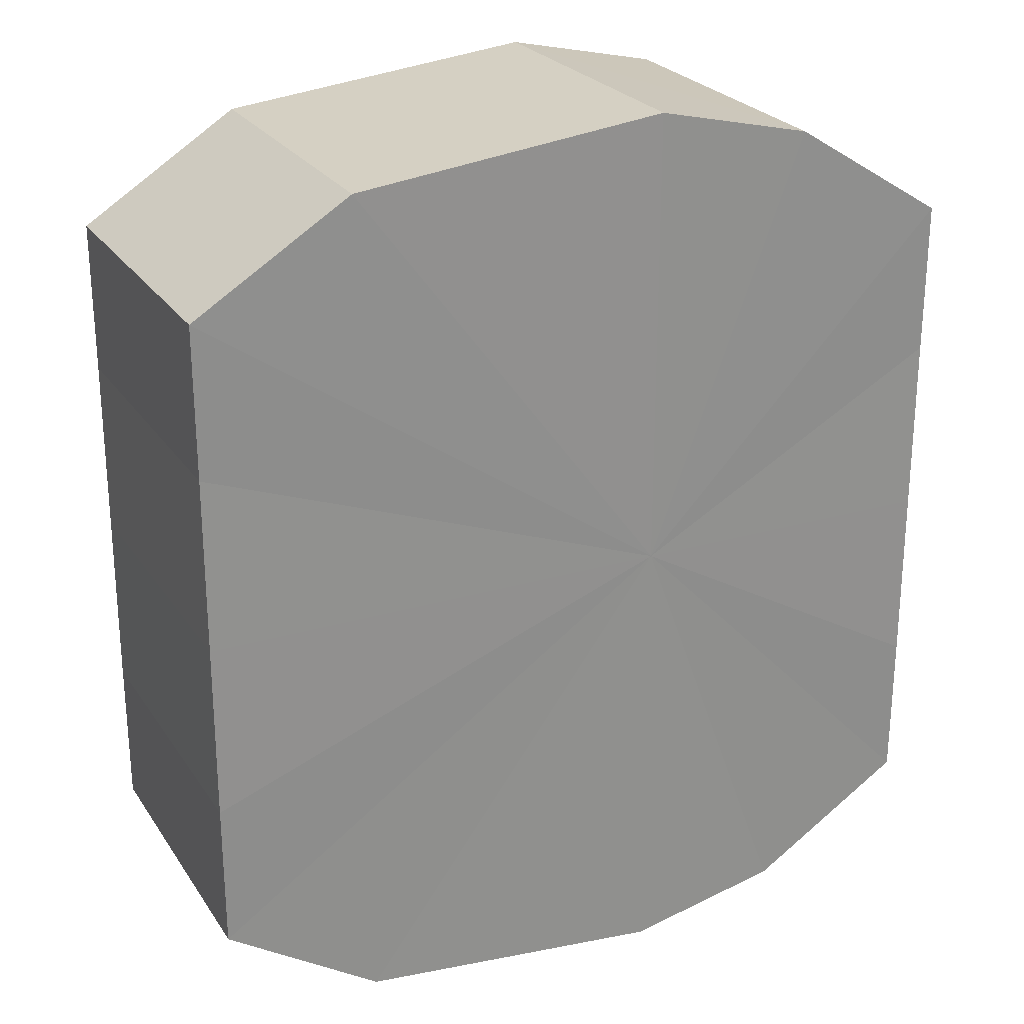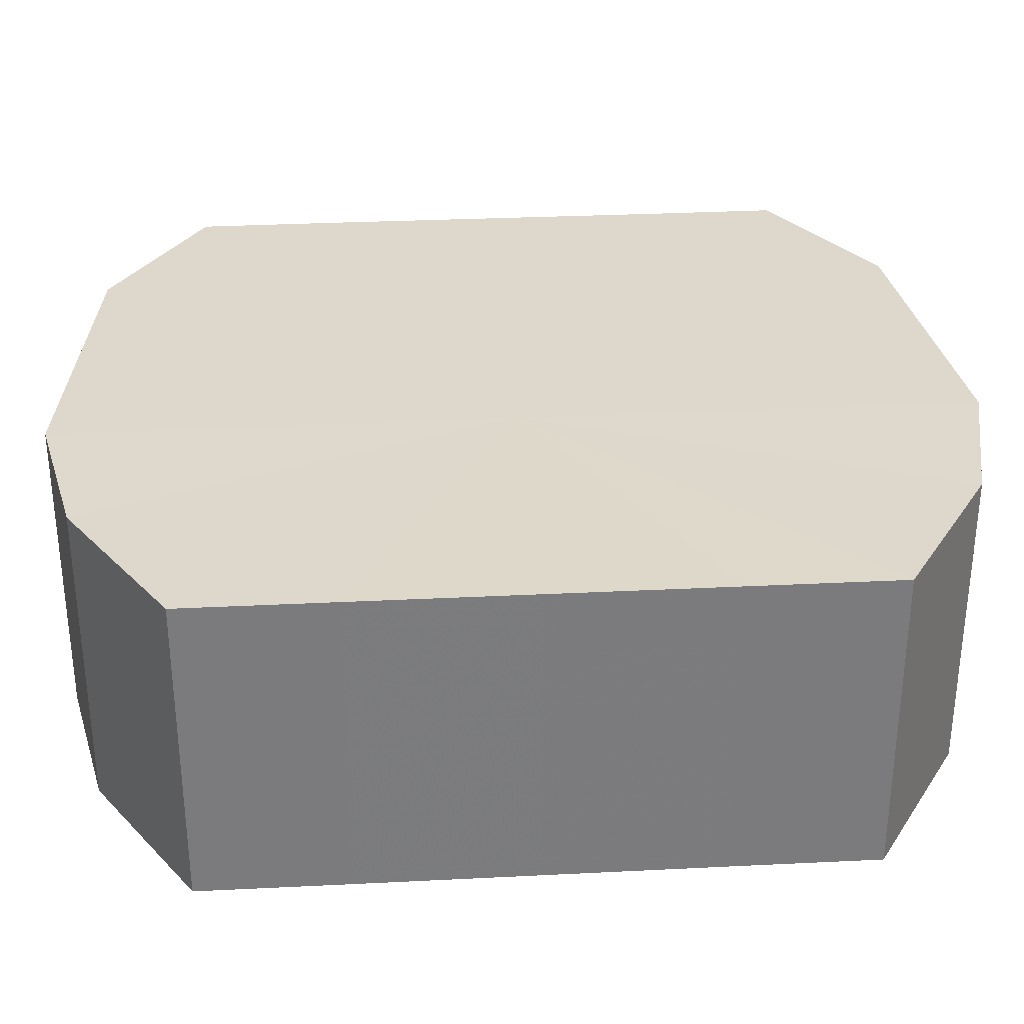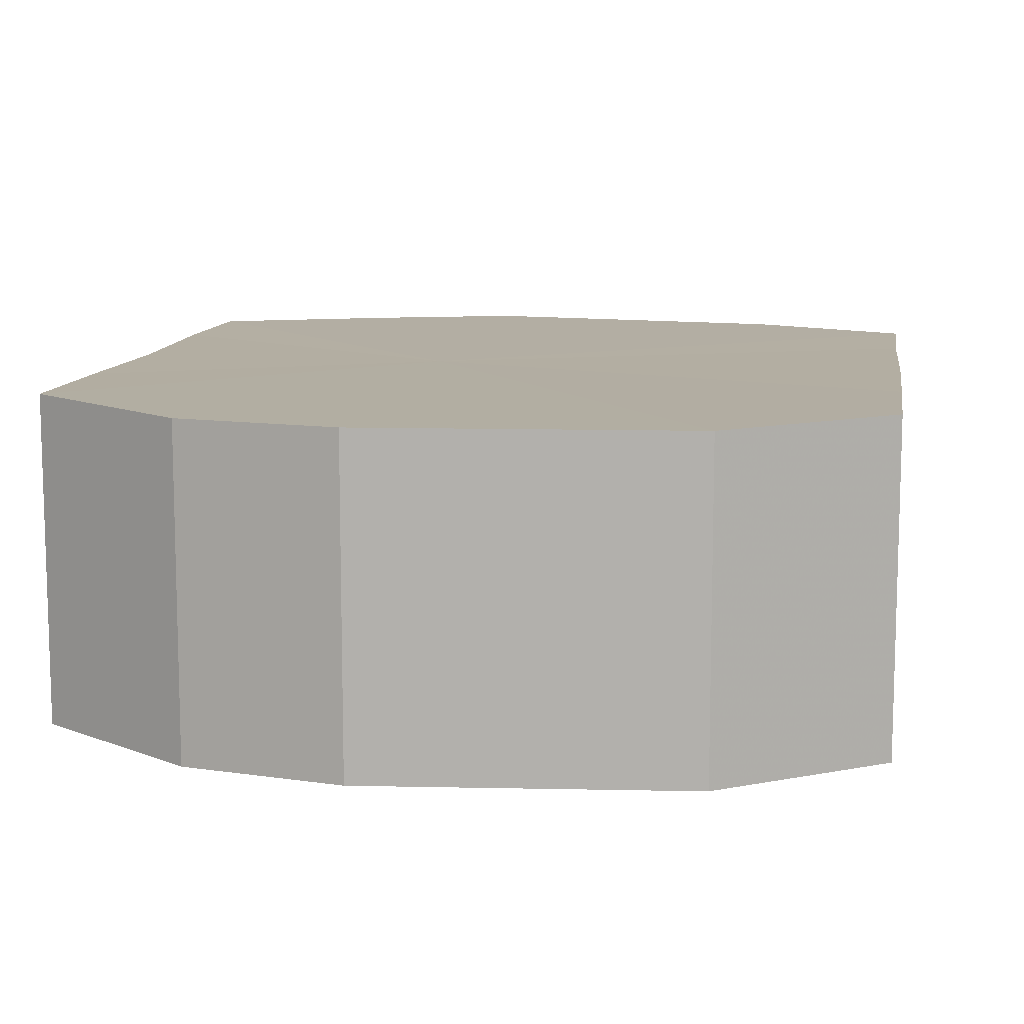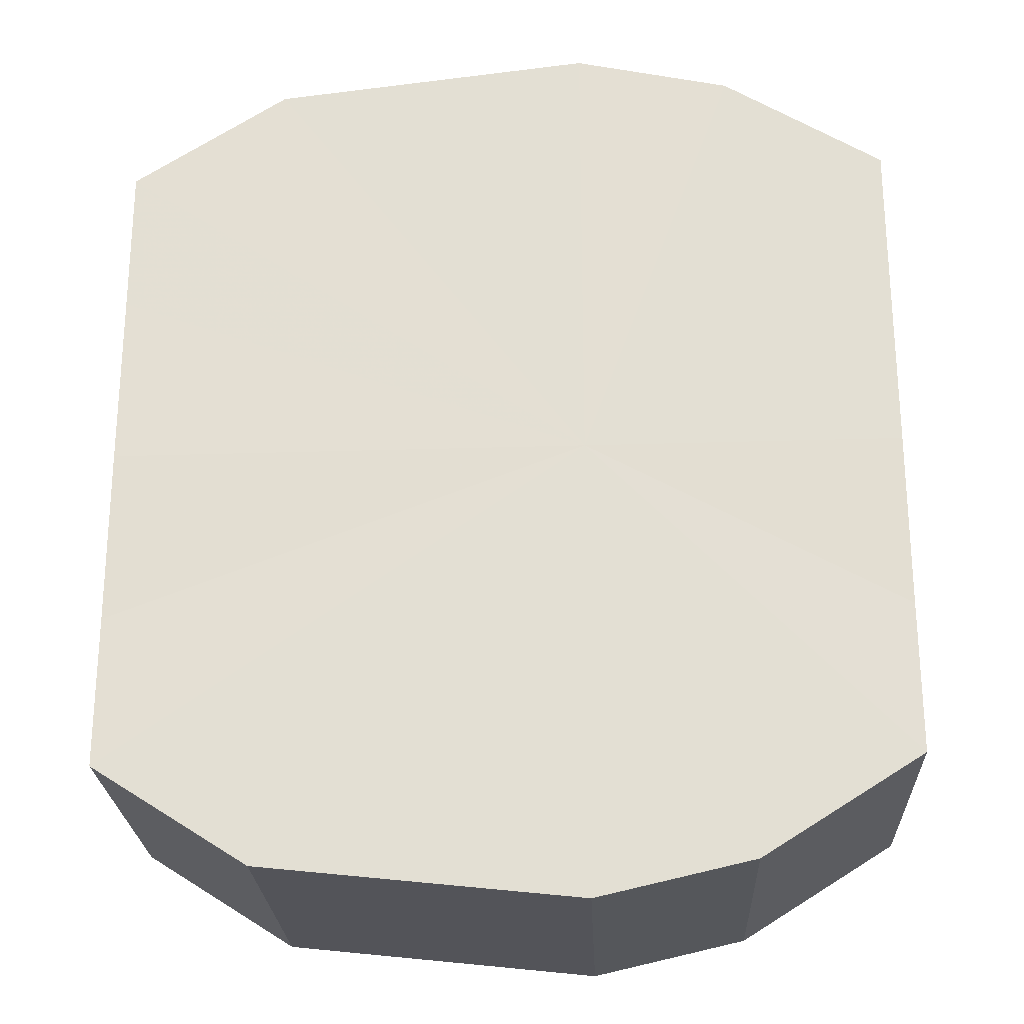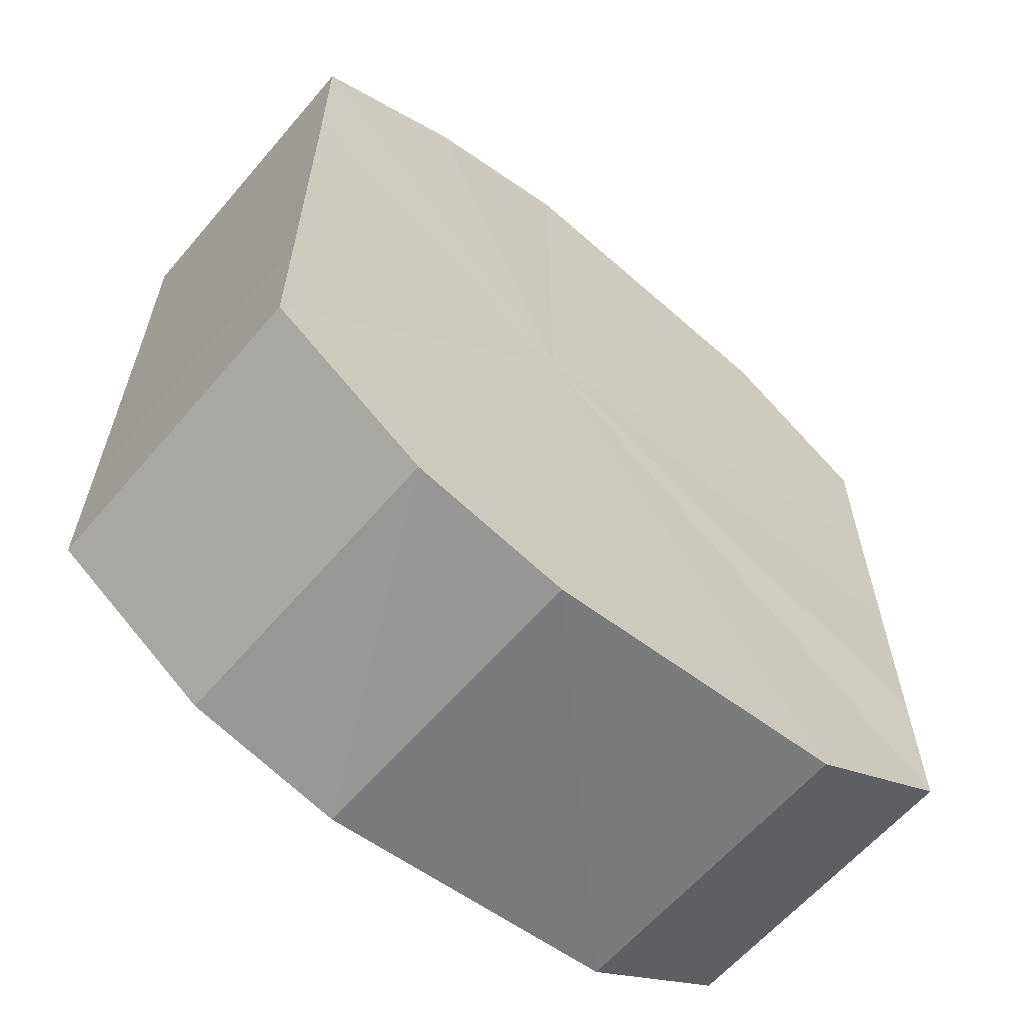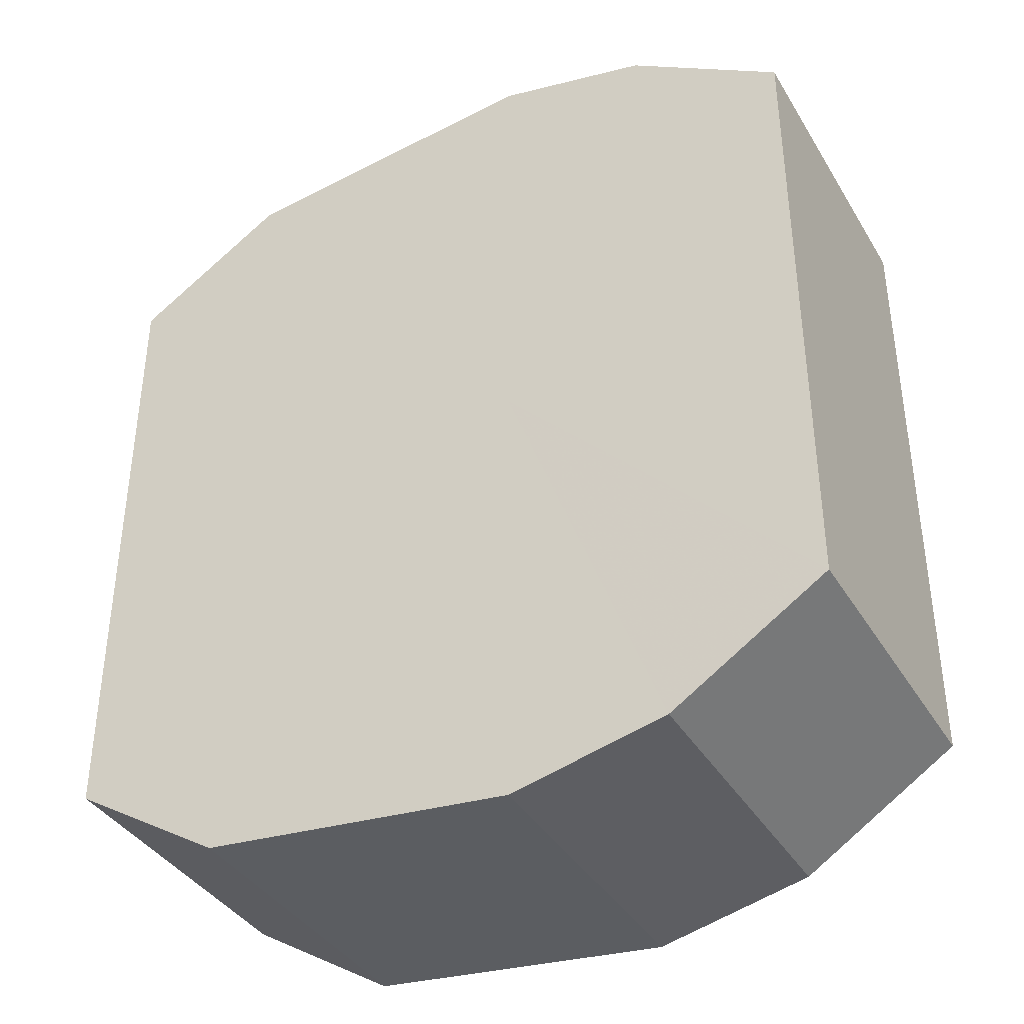
<metadata>
{"format":"obj","ext":"obj","renderer":"f3d","projection":"perspective","resolution":1024,"background":"white","views":[{"elev":24.9,"azim":-25.7,"up":"+Z"},{"elev":31.6,"azim":86.0,"up":"+Y"},{"elev":10.8,"azim":-171.2,"up":"+Y"},{"elev":-24.4,"azim":3.0,"up":"+Z"},{"elev":-61.8,"azim":139.9,"up":"+Z"},{"elev":-38.9,"azim":28.3,"up":"+Z"}]}
</metadata>
<code>
o 3977
v 2198 1858 7.026
v 2198 1858 7.037
v 2198 1858 7.026
v 2198 1858 7.047
v 2198 1858 7.037
v 2198 1858 7.015
v 2198 1858 7.015
v 2198 1858 7.053
v 2198 1858 7.047
v 2198 1858 7.005
v 2198 1858 7.005
v 2198 1858 7.055
v 2198 1858 7.053
v 2198 1858 6.999
v 2198 1858 6.999
v 2198 1858 7.053
v 2198 1858 7.055
v 2198 1858 6.997
v 2198 1858 6.997
v 2198 1858 7.047
v 2198 1858 7.053
v 2198 1858 6.999
v 2198 1858 6.999
v 2198 1858 7.037
v 2198 1858 7.047
v 2198 1858 7.005
v 2198 1858 7.005
v 2198 1858 7.026
v 2198 1858 7.037
v 2198 1858 7.015
v 2198 1858 7.015
v 2198 1858 7.026
v 2198 1858 7.026
v 2198 1858 7.037
v 2198 1858 7.037
v 2198 1858 7.047
v 2198 1858 7.047
v 2198 1858 7.015
v 2198 1858 7.026
v 2198 1858 7.005
v 2198 1858 7.015
v 2198 1858 7.053
v 2198 1858 7.053
v 2198 1858 6.999
v 2198 1858 7.005
v 2198 1858 6.997
v 2198 1858 6.999
v 2198 1858 7.055
v 2198 1858 7.055
v 2198 1858 6.999
v 2198 1858 6.997
v 2198 1858 7.005
v 2198 1858 6.999
v 2198 1858 7.053
v 2198 1858 7.053
v 2198 1858 7.015
v 2198 1858 7.005
v 2198 1858 7.026
v 2198 1858 7.015
v 2198 1858 7.047
v 2198 1858 7.047
v 2198 1858 7.037
v 2198 1858 7.026
v 2198 1858 7.037
v 2198 1858 7.026
v 2198 1858 7.037
v 2198 1858 7.026
v 2198 1858 7.047
v 2198 1858 7.015
v 2198 1858 7.053
v 2198 1858 7.005
v 2198 1858 7.055
v 2198 1858 6.999
v 2198 1858 7.053
v 2198 1858 6.997
v 2198 1858 7.047
v 2198 1858 6.999
v 2198 1858 7.037
v 2198 1858 7.005
v 2198 1858 7.026
v 2198 1858 7.015
v 2198 1858 7.026
v 2198 1858 7.026
v 2198 1858 7.037
v 2198 1858 7.015
v 2198 1858 7.047
v 2198 1858 7.005
v 2198 1858 7.053
v 2198 1858 6.999
v 2198 1858 7.055
v 2198 1858 6.997
v 2198 1858 7.053
v 2198 1858 6.999
v 2198 1858 7.047
v 2198 1858 7.005
v 2198 1858 7.037
v 2198 1858 7.015
v 2198 1858 7.026
f 1 2 3
f 2 4 5
f 6 1 7
f 4 8 9
f 10 6 11
f 8 12 13
f 14 10 15
f 12 16 17
f 18 14 19
f 16 20 21
f 22 18 23
f 20 24 25
f 26 22 27
f 24 28 29
f 30 26 31
f 28 30 32
f 33 34 35
f 35 36 37
f 38 39 33
f 40 41 38
f 37 42 43
f 44 45 40
f 46 47 44
f 43 48 49
f 50 51 46
f 52 53 50
f 49 54 55
f 56 57 52
f 58 59 56
f 55 60 61
f 62 63 58
f 61 64 62
f 65 66 67
f 65 68 66
f 65 67 69
f 65 70 68
f 65 69 71
f 65 72 70
f 65 71 73
f 65 74 72
f 65 73 75
f 65 76 74
f 65 75 77
f 65 78 76
f 65 77 79
f 65 80 78
f 65 79 81
f 65 81 80
f 82 83 84
f 82 85 83
f 82 84 86
f 82 87 85
f 82 86 88
f 82 89 87
f 82 88 90
f 82 91 89
f 82 90 92
f 82 93 91
f 82 92 94
f 82 95 93
f 82 94 96
f 82 97 95
f 82 96 98
f 82 98 97

</code>
